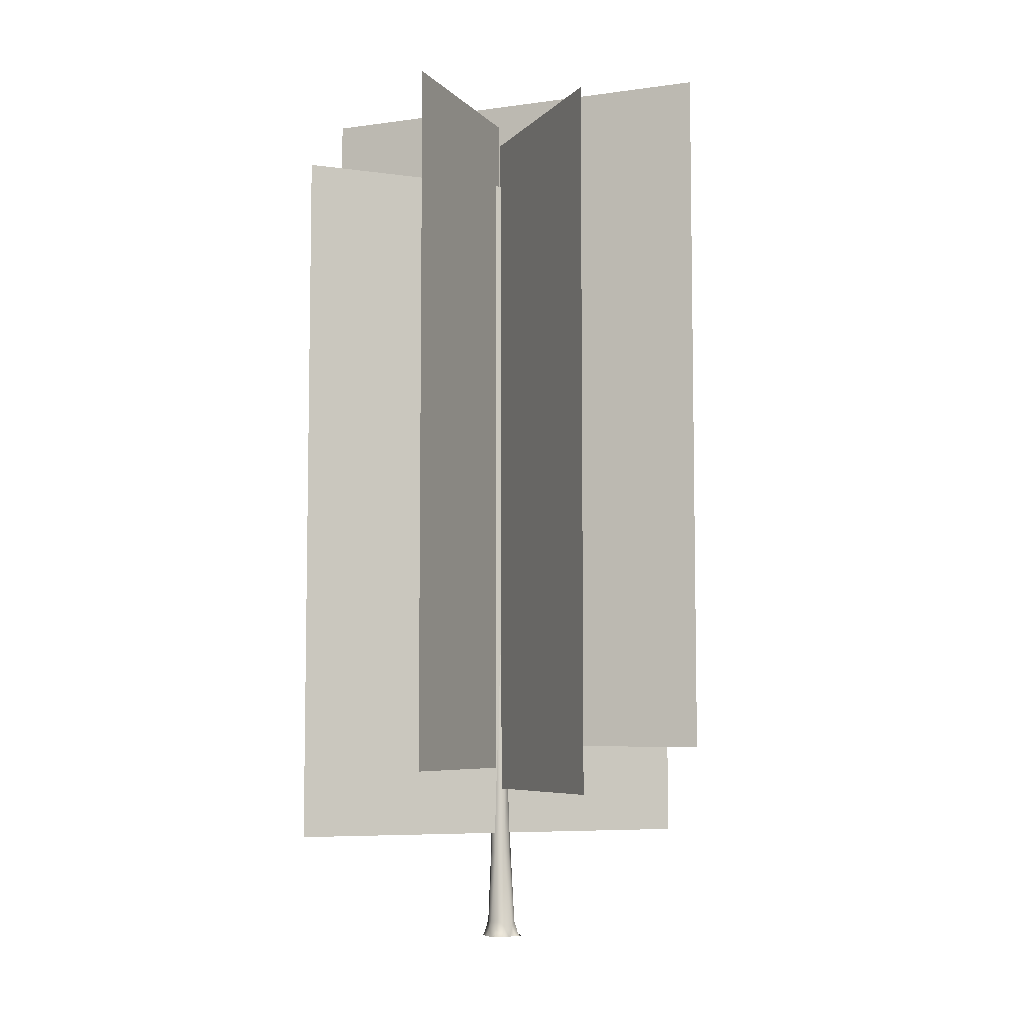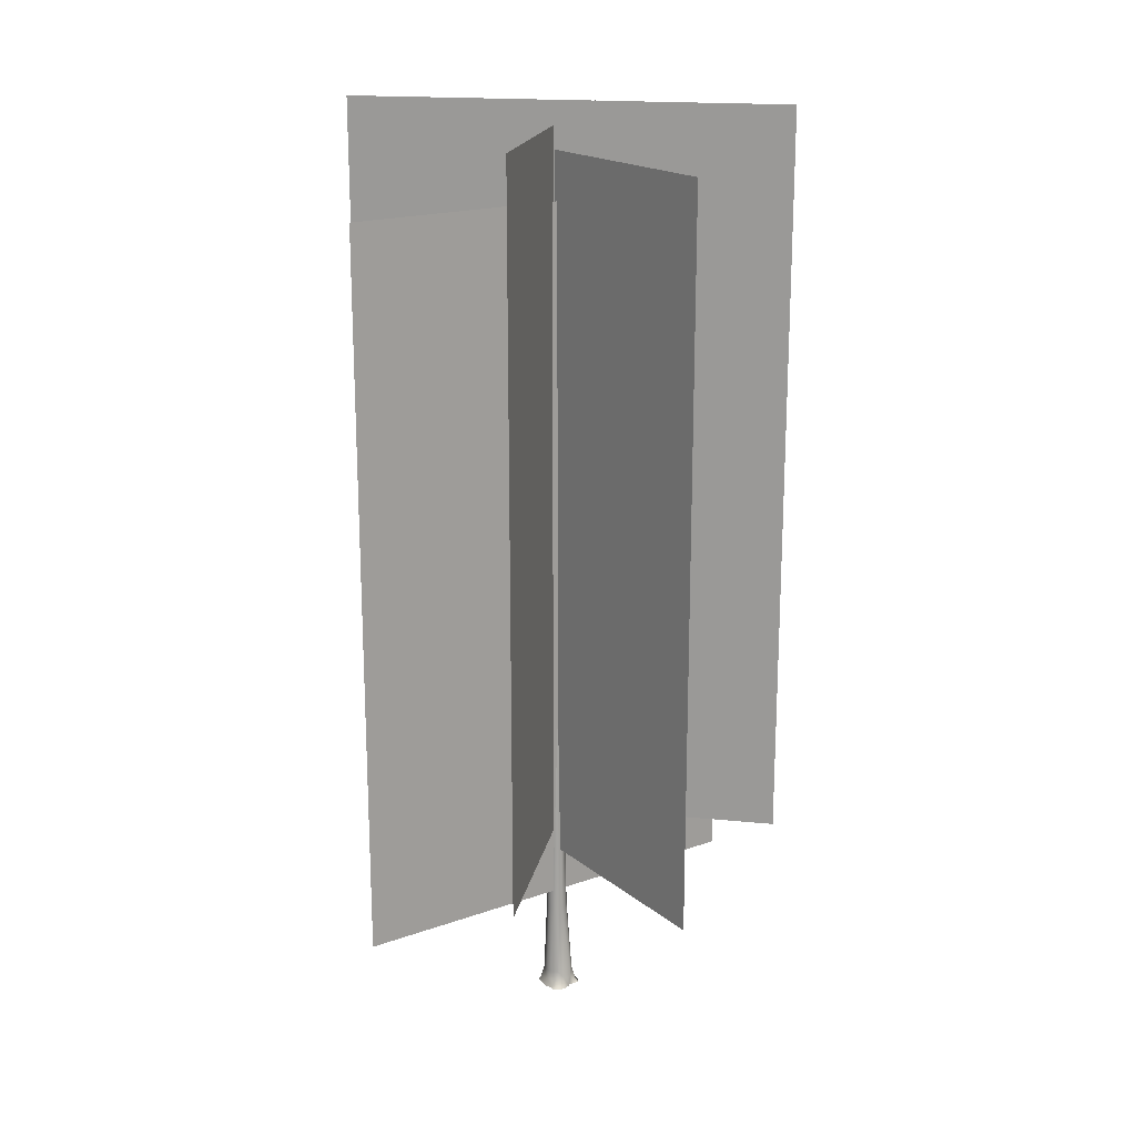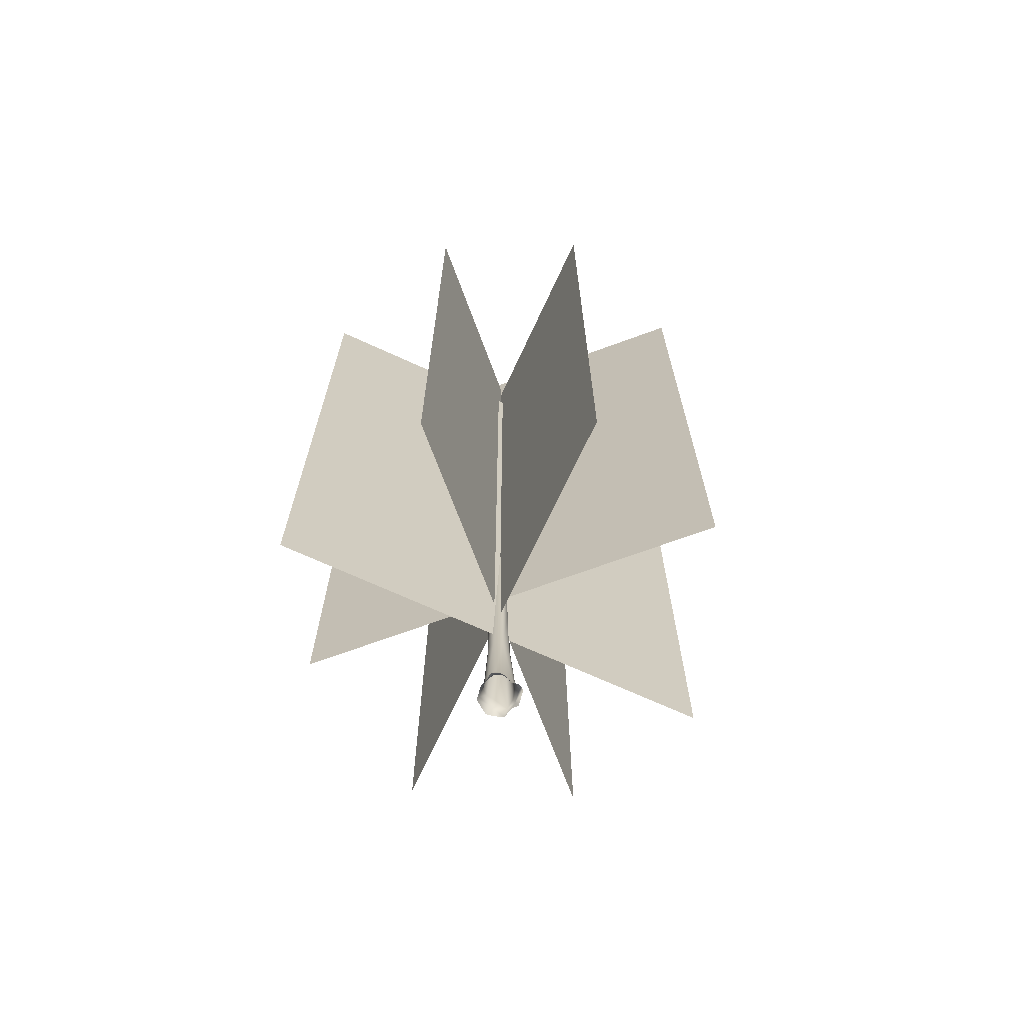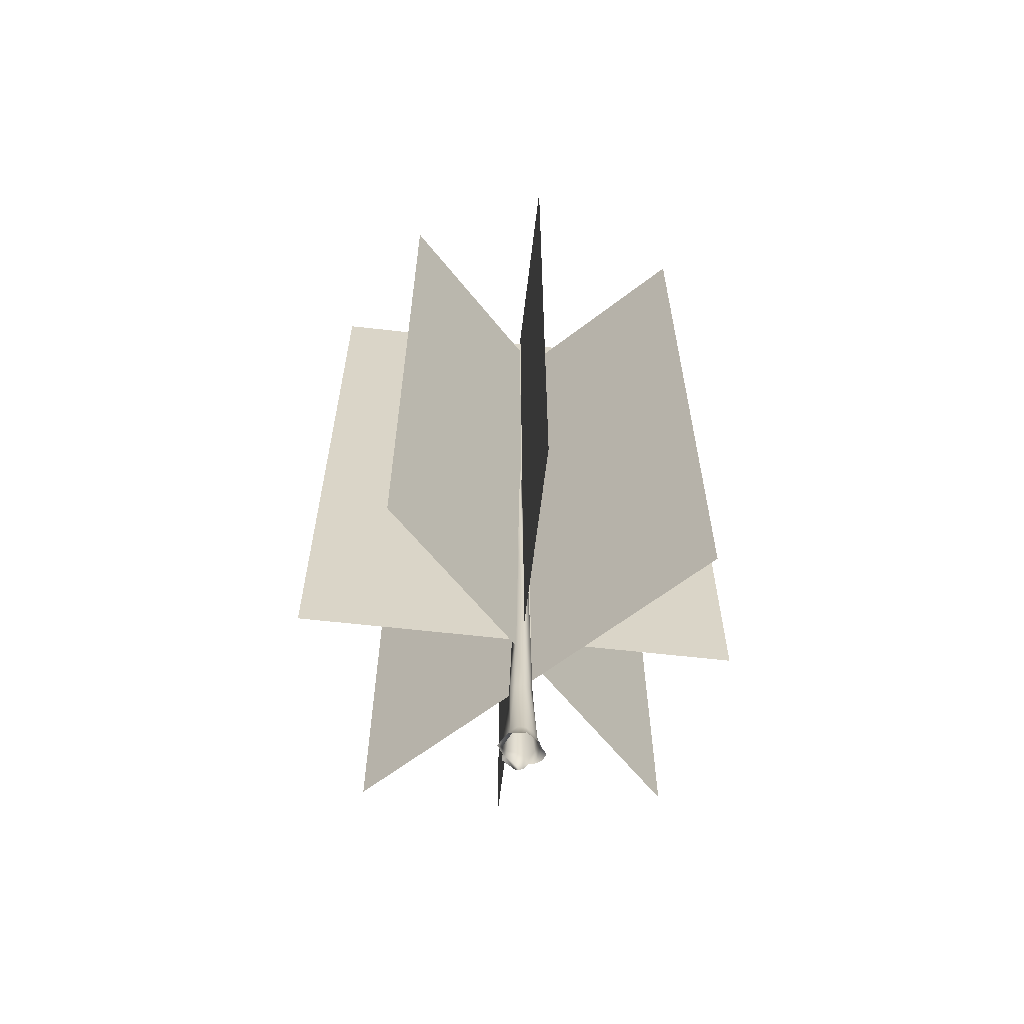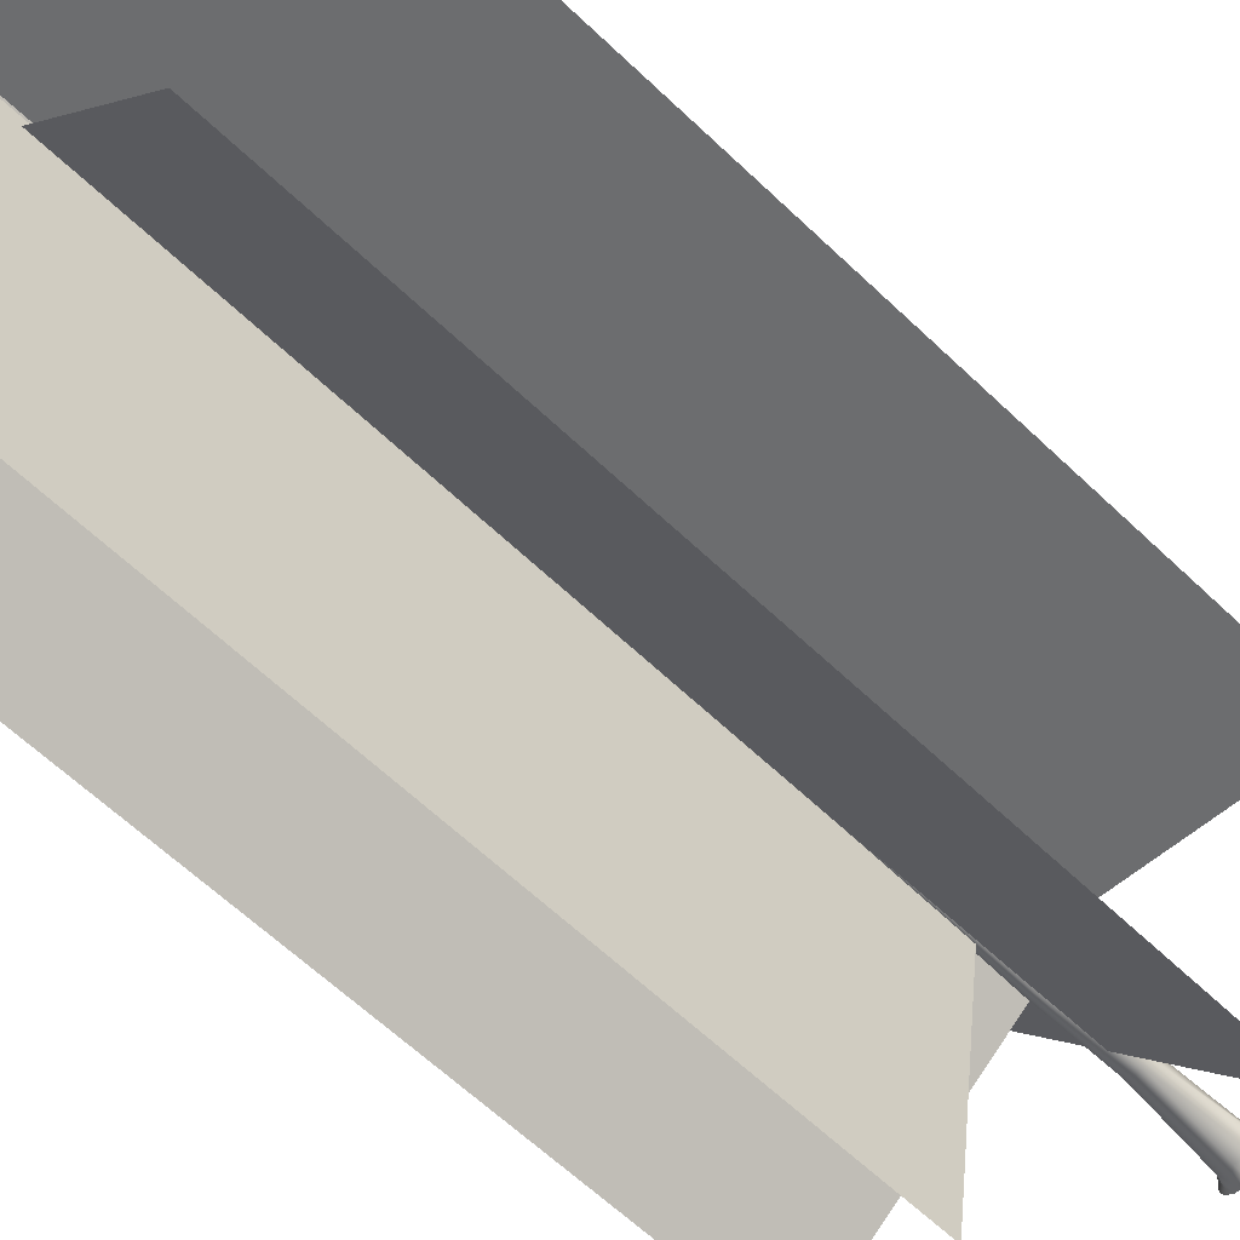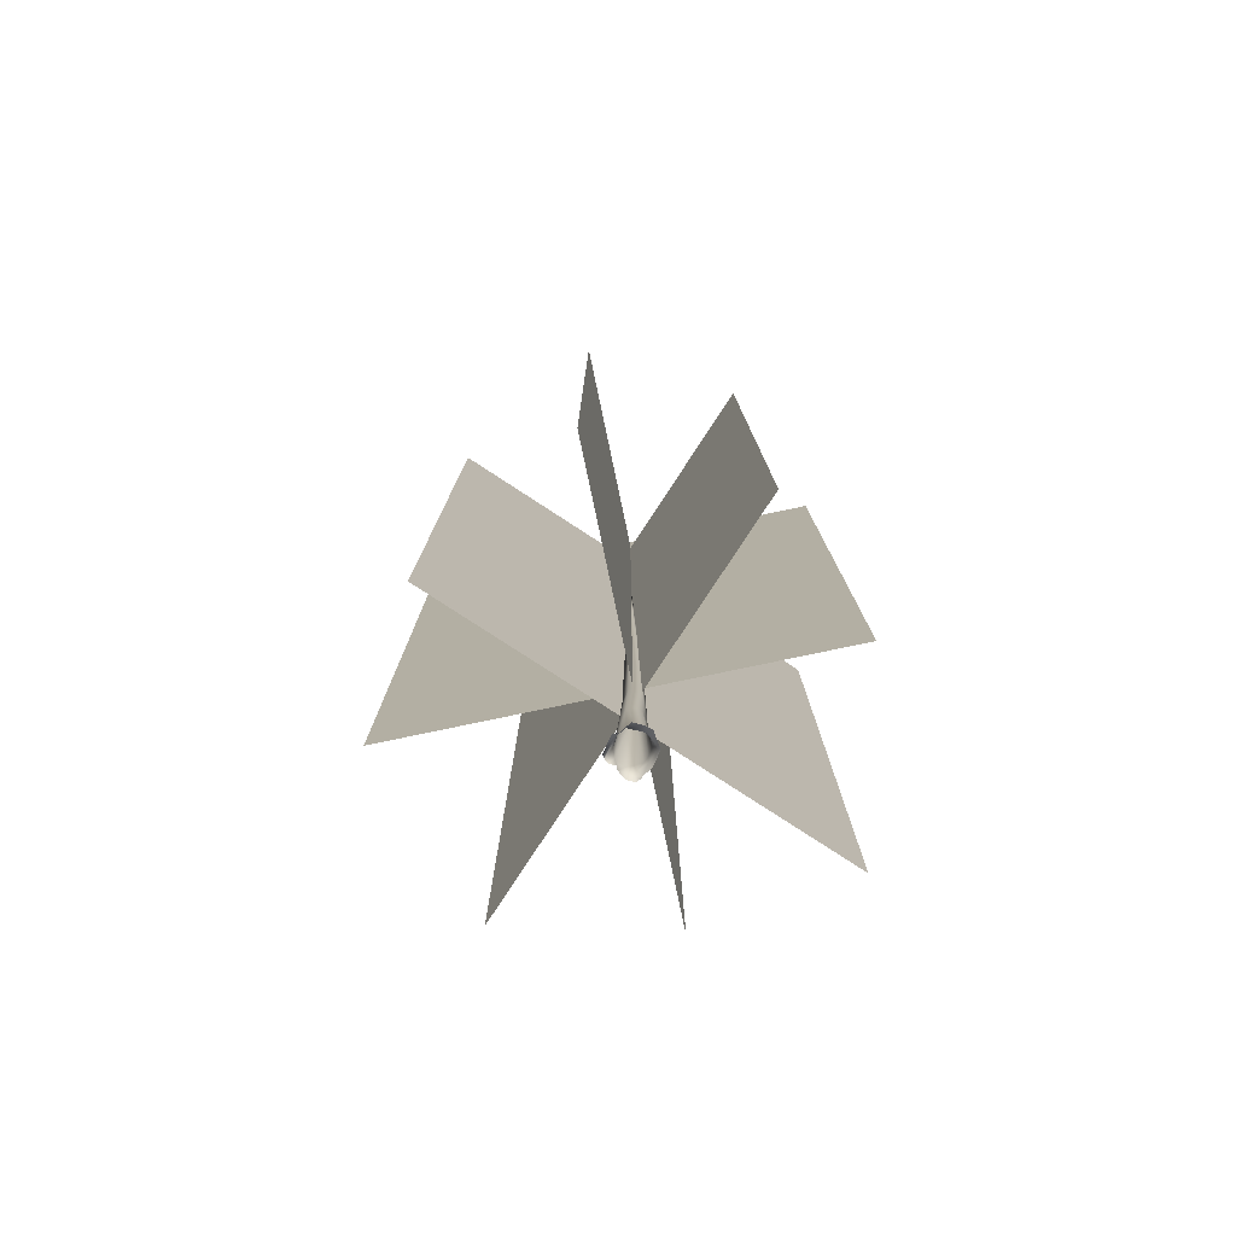
<metadata>
{"format":"obj","ext":"obj","renderer":"f3d","projection":"perspective","resolution":1024,"background":"white","views":[{"elev":-6.4,"azim":104.6,"up":"+Y"},{"elev":18.5,"azim":93.0,"up":"+Y"},{"elev":-69.0,"azim":102.4,"up":"+Y"},{"elev":-61.3,"azim":-14.5,"up":"+Y"},{"elev":-60.3,"azim":-134.6,"up":"+Z"},{"elev":-78.5,"azim":-86.0,"up":"+Y"}]}
</metadata>
<code>
o tree_rt_2_1
v -0.005027 2e-06 0.11
v 0.09711 2e-06 0.03149
v 0.1109 2e-06 0.02342
v 0.1214 2e-06 0.003627
v 0.1155 2e-06 -0.02606
v 0.1013 2e-06 -0.04602
v 0.06941 2e-06 -0.06781
v 0.05007 2e-06 -0.06979
v 0.03738 2e-06 -0.103
v 0.02139 2e-06 -0.1147
v -0.000836 2e-06 -0.1231
v -0.07877 2e-06 -0.08334
v -0.0872 2e-06 -0.04549
v -0.1249 2e-06 -0.00047
v -0.1094 2e-06 0.04745
v -0.08998 2e-06 0.08456
v 0.106 0.01543 0.003095
v 0.08715 0.01806 -0.04204
v 0.03359 0.009119 -0.09404
v -0.000611 0.01543 -0.1041
v -0.06711 0.01314 -0.06693
v -0.0964 0.02251 -0.02188
v -0.001594 0.02174 0.09826
v 0.06864 2e-06 0.07165
v 0.0572 0.03988 0.05648
v 0.05435 0.03513 -0.06309
v -0.0662 0.0395 0.06224
v 0.08799 0.04206 0.008879
v 0.03217 0.05604 -0.07695
v -0.06353 0.05157 -0.05876
v 0.07499 0.06516 -0.03456
v -0.001487 0.08717 -0.08145
v -0.07108 0.09262 0.03424
v -0.03597 0.09469 0.0688
v 0.00078 0.08974 0.07755
v 0.04454 0.08911 0.05868
v 0.06773 0.08911 0.03926
v 0.07967 0.09685 -0.002778
v 0.05442 0.4917 0.01642
v 0.006537 0.4917 -0.0496
v -0.04614 0.4917 0.04374
v -0.03417 0.4917 -0.05057
v -0.06092 0.4917 -0.0232
v -0.002038 0.4917 0.06146
v 0.03171 0.4917 0.04851
v -0.06421 0.4917 0.01624
v 0.0397 0.4917 -0.02695
v 0.04704 0.8917 0.02671
v 0.009079 0.8917 -0.04495
v -0.04263 0.8917 0.04669
v -0.05146 0.8917 -0.01152
v 0.006681 0.8917 0.05952
v 0.0313 2.092 0.0146
v 0.003608 2.092 -0.02359
v -0.02686 2.092 0.0304
v -0.02529 2.092 -0.004867
v -0.001353 2.092 0.04065
v 0.02279 2.092 -0.01049
v 0.009999 2.892 0.008245
v -0.000732 2.892 -0.006649
v -0.01818 2.892 0.000177
v -0.002949 2.892 0.02207
v -0.01552 2.892 0.01501
v -0.00424 3.492 0.007044
v 0.0469 0.8917 -0.02338
v 0.9754 0.8646 -0.7216
v -0.8846 0.8646 0.6866
v 0.9754 4.81 -0.7216
v -0.8846 4.81 0.6866
v 0.7642 0.6033 0.963
v -0.6441 0.6033 -0.897
v 0.7642 4.549 0.963
v -0.6441 4.549 -0.897
v 0.18 1.116 -1.214
v -0.1394 1.116 1.097
v 0.18 5.061 -1.214
v -0.1394 5.061 1.097
v -1.191 0.9874 -0.1528
v 1.12 0.9874 0.1666
v -1.191 4.933 -0.1528
v 1.12 4.933 0.1666
f 28 25 2
f 8 26 7
f 23 35 34 27
f 28 17 18 31
f 11 12 21
f 12 13 21
f 5 18 17 4
f 7 26 31 18
f 11 21 20
f 15 16 27
f 22 30 21 13
f 20 32 29 19
f 23 24 25
f 32 42 40 29
f 29 26 8 19
f 31 26 29
f 36 25 37
f 6 7 18
f 37 39 45 36
f 47 31 29 40
f 37 25 28 38
f 35 44 41 34
f 43 42 30 22
f 1 24 23
f 27 33 22
f 32 30 42
f 14 27 22
f 47 39 38 31
f 35 23 25 36
f 27 34 33
f 1 23 27 16
f 15 27 14
f 2 17 28
f 25 24 2
f 38 28 31
f 20 19 10 11
f 39 37 38
f 17 2 3
f 41 46 33 34
f 13 14 22
f 9 10 19 8
f 44 35 36 45
f 5 6 18
f 4 17 3
f 51 43 46
f 49 40 42
f 48 53 57 52
f 47 65 39
f 47 40 49 65
f 56 55 63 61
f 49 42 51
f 51 46 50
f 54 56 61 60
f 60 61 64
f 57 53 59 62
f 59 58 54 60
f 62 63 55 57
f 53 58 59
f 59 60 64
f 61 63 64
f 62 59 64
f 52 57 55 50
f 33 46 43 22
f 63 62 64
f 65 48 39
f 45 48 52
f 50 55 56 51
f 46 41 50
f 51 56 54 49
f 42 43 51
f 58 53 48 65
f 44 45 52
f 45 39 48
f 54 58 65 49
f 50 41 44 52
f 21 30 32 20
f 66 67 69 68
f 70 71 73 72
f 74 75 77 76
f 78 79 81 80

</code>
